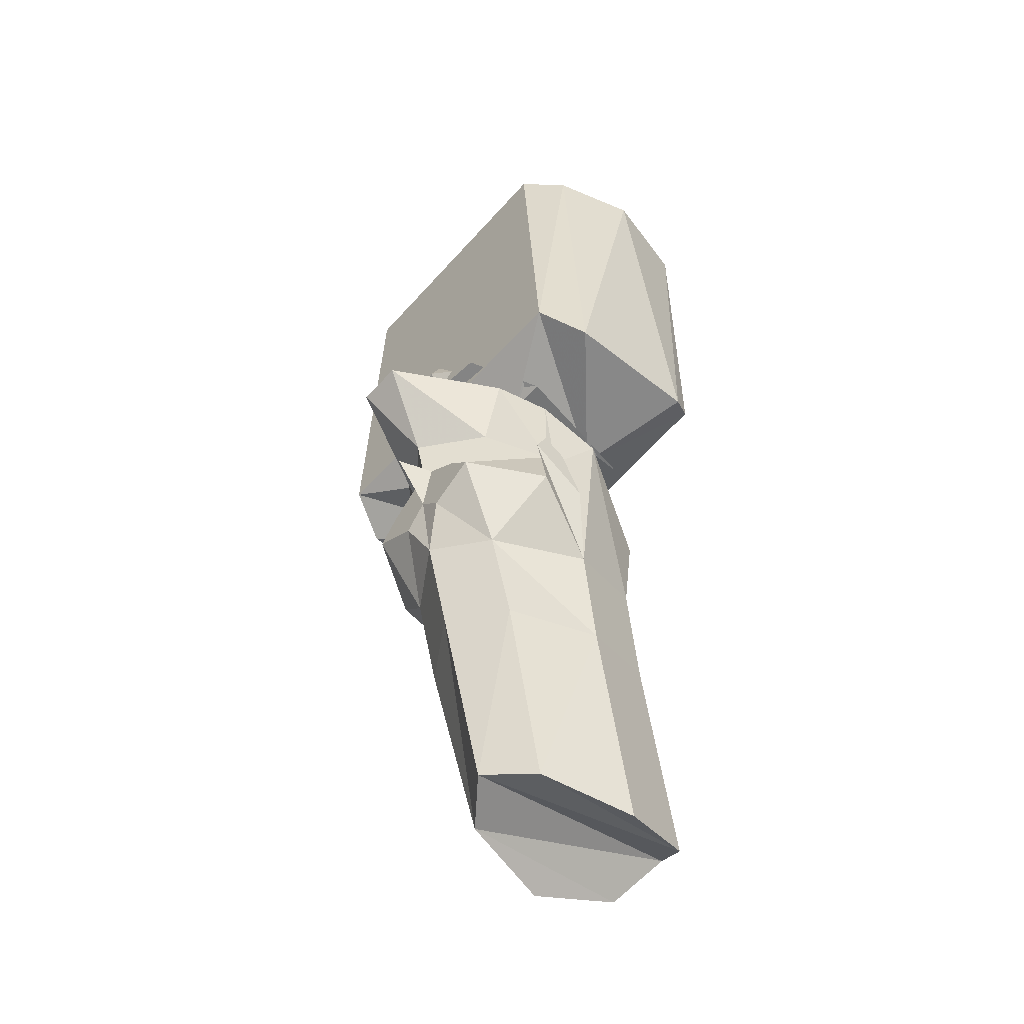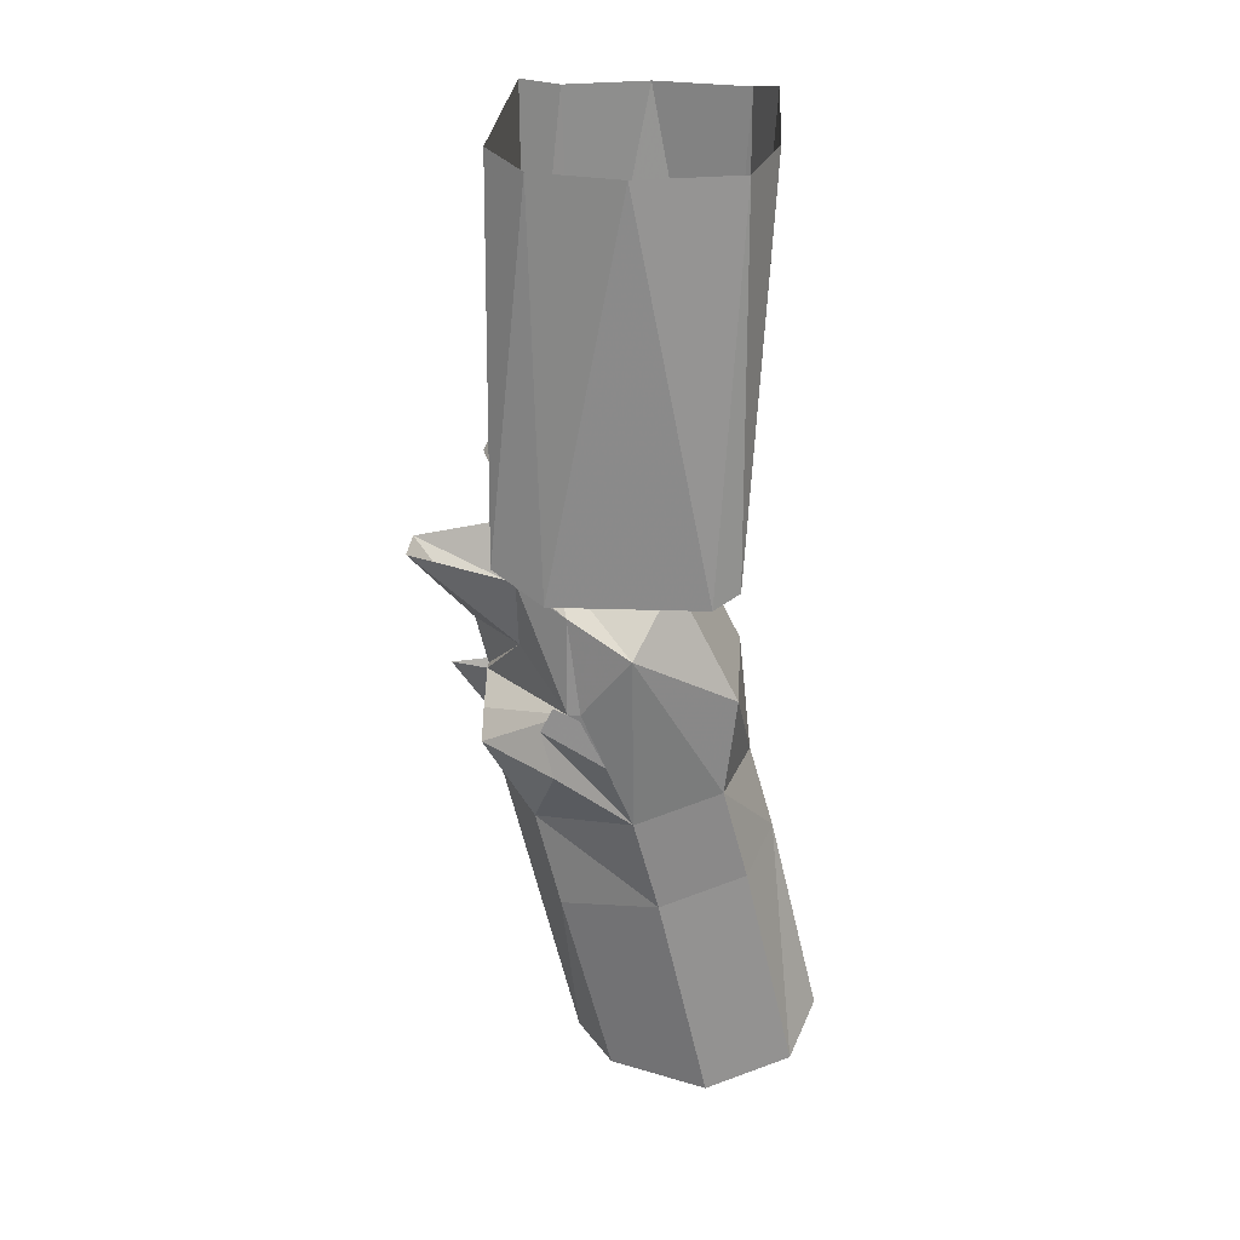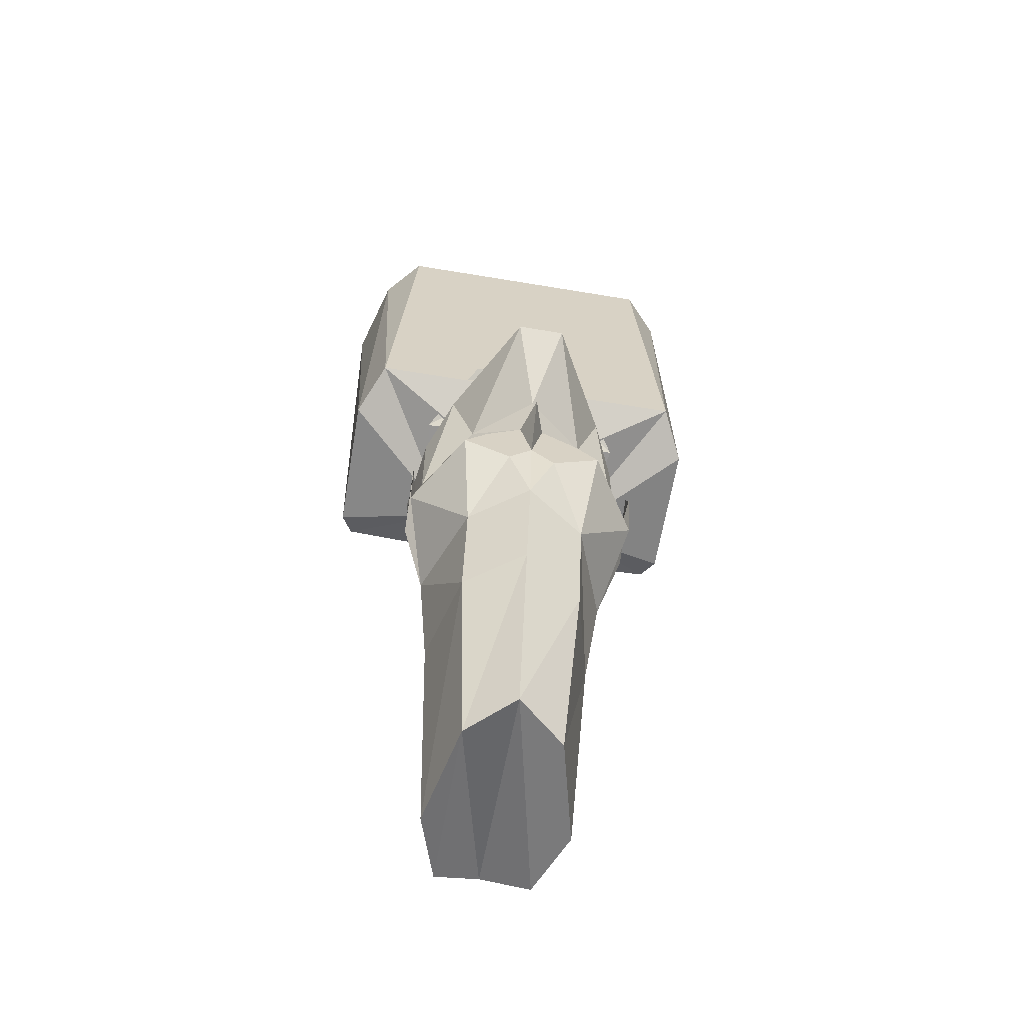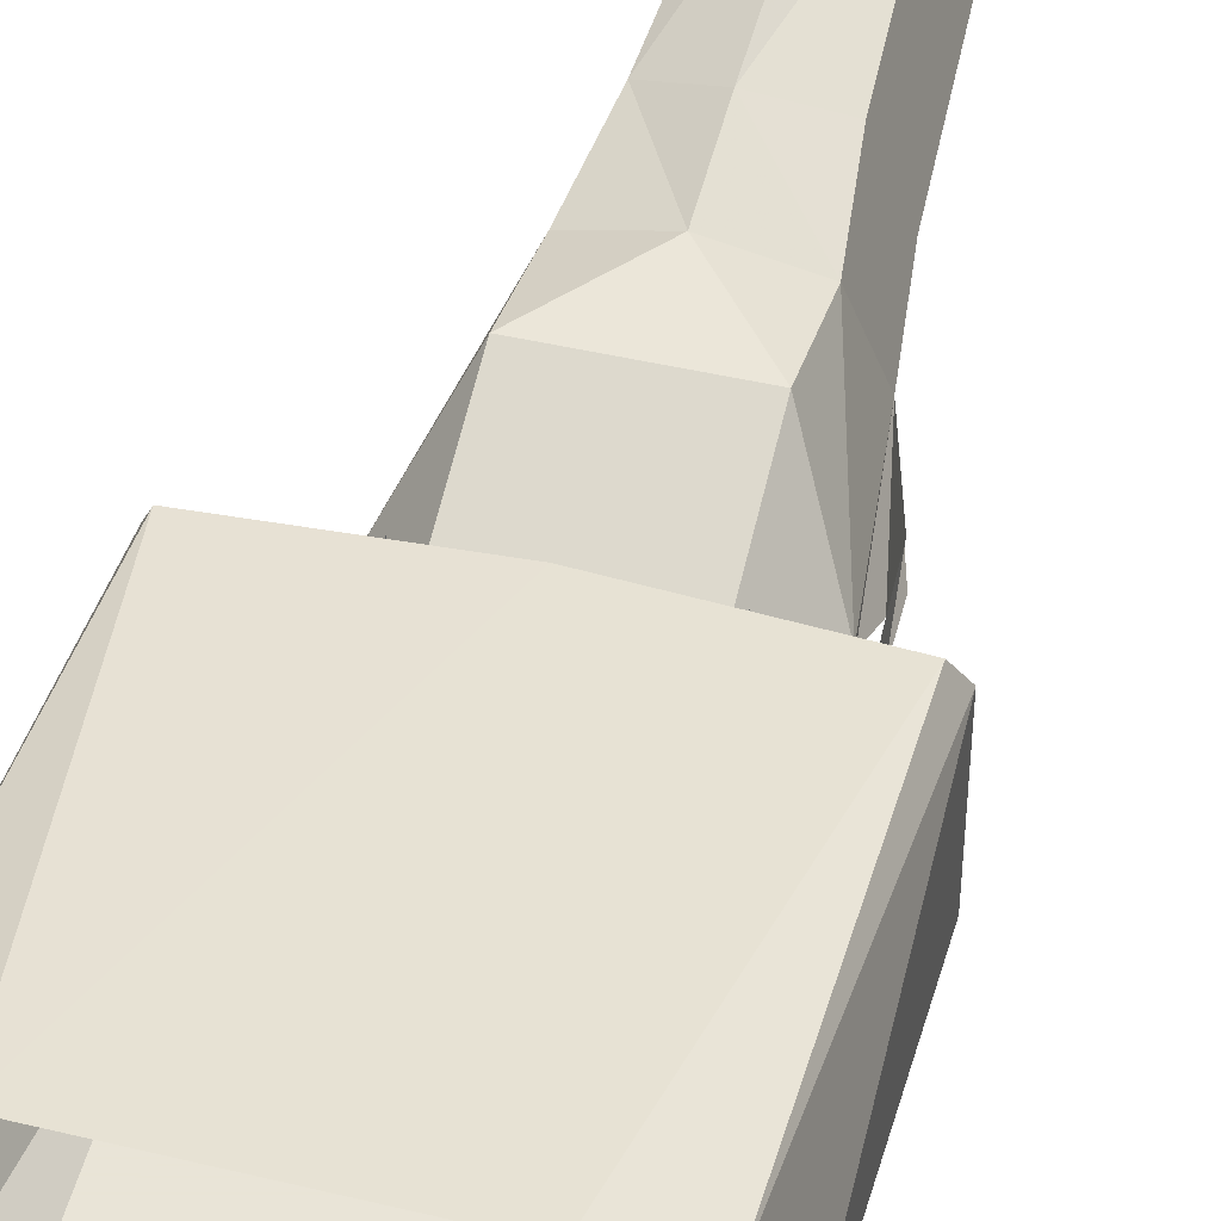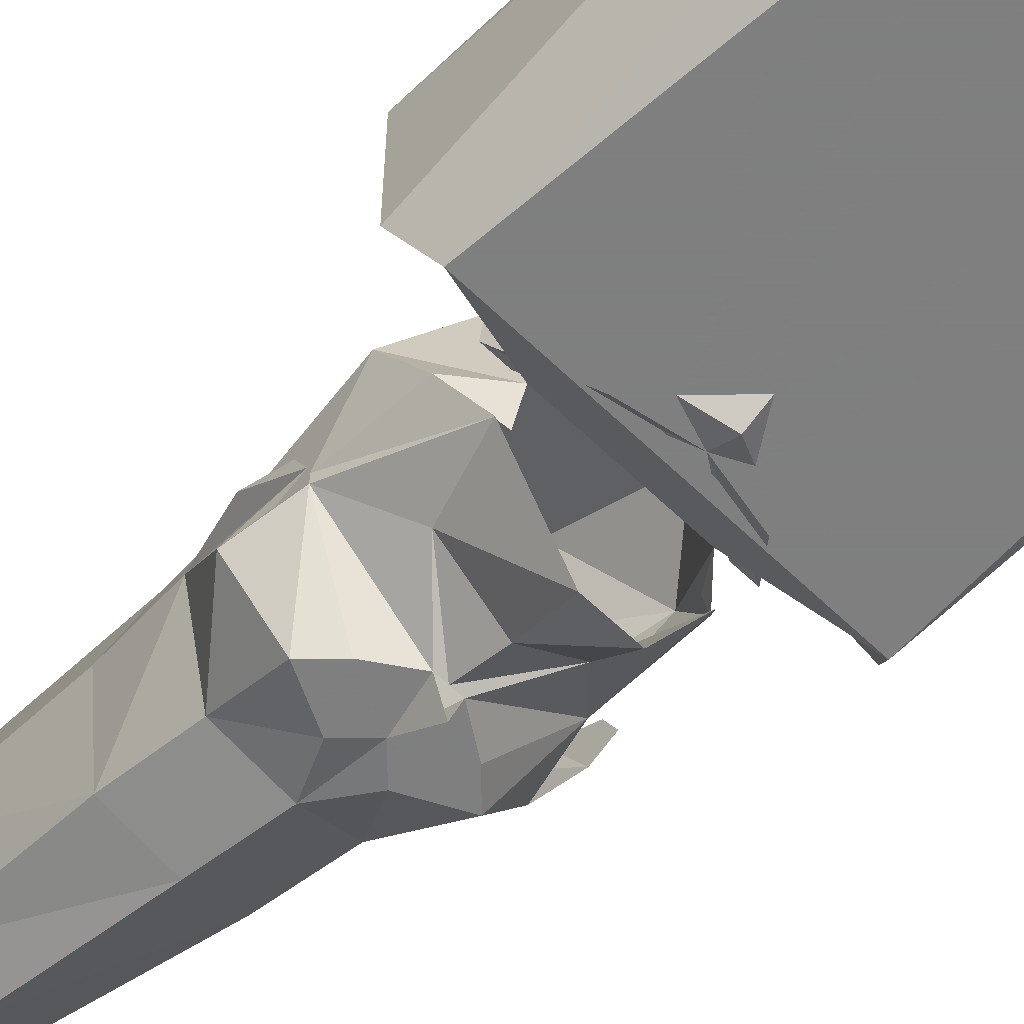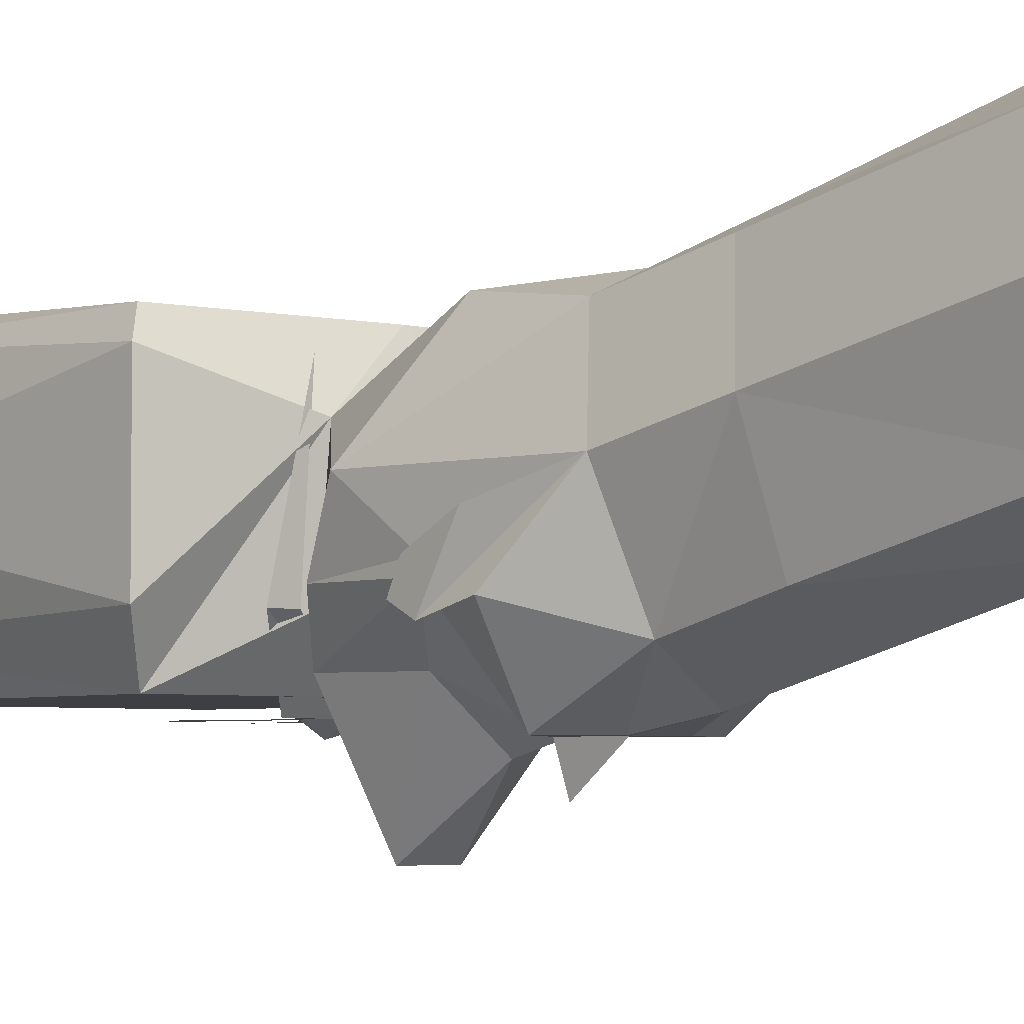
<metadata>
{"format":"obj","ext":"obj","renderer":"f3d","projection":"perspective","resolution":1024,"background":"white","views":[{"elev":-53.7,"azim":-130.3,"up":"+Y"},{"elev":24.1,"azim":-86.7,"up":"+Y"},{"elev":-62.7,"azim":170.4,"up":"+Y"},{"elev":42.8,"azim":-164.0,"up":"+Z"},{"elev":-59.9,"azim":135.2,"up":"+Z"},{"elev":-4.0,"azim":-41.1,"up":"+Z"}]}
</metadata>
<code>
v 0.04688 -0.8516 -0.04688
v -0.04688 -0.8516 -0.04688
v 0 -0.8281 -0.07812
v 0.1094 -0.8281 -0.07812
v 0.04688 -0.8594 0.02344
v 0.07812 -0.8984 0
v 0.07031 -0.875 -0.03906
v 0.04688 -0.8594 -0.07031
v -0.1094 -0.8281 -0.07812
v -0.09375 -0.5938 -0.07812
v 0.09375 -0.5938 -0.07812
v 0.1172 -0.6016 -0.05469
v 0.125 -0.8438 -0.04688
v 0.125 -0.8438 0.04688
v 0.1172 -0.8359 0.0625
v 0 -0.8438 0.0625
v -0.04688 -0.8594 0.02344
v -0.04688 -0.9375 0.0625
v 0.04688 -0.9375 0.0625
v 0.04688 -1 0.05469
v 0.0625 -1.016 0
v 0.07031 -0.9375 -0.03125
v 0.05469 -0.8594 -0.07031
v 0.07031 -0.9375 -0.03906
v 0.03906 -0.9062 -0.07031
v 0.01562 -0.8594 -0.1406
v 0 -0.9062 -0.1016
v -0.01562 -0.8594 -0.1406
v -0.03906 -0.9062 -0.07031
v -0.05469 -0.8594 -0.07031
v -0.07031 -0.9375 -0.03906
v -0.07031 -0.875 -0.03906
v -0.07031 -0.9375 -0.03125
v -0.07812 -0.8984 0
v -0.04688 -0.8594 -0.07031
v 0.1328 -0.6016 0
v 0.1172 -0.6016 0.0625
v 0.07812 -0.5938 0.07812
v -0.07812 -0.5938 0.07812
v -0.1172 -0.8359 0.0625
v -0.125 -0.8438 0.04688
v -0.125 -0.8438 -0.04688
v -0.04688 -1 0.05469
v 0 -0.9922 0.07031
v 0.03906 -1.062 0.07031
v 0.05469 -1.078 0.01562
v 0.03906 -1.086 -0.04688
v 0.03906 -1.023 -0.0625
v 0.07812 -0.9766 -0.04688
v 0.07812 -0.9297 -0.04688
v 0.07812 -0.9688 -0.01562
v 0.07812 -0.9375 -0.03125
v -0.1172 -0.6016 -0.05469
v -0.1328 -0.6016 0
v -0.1172 -0.6016 0.0625
v 0 -1.078 -0.07031
v -0.03906 -1.086 -0.04688
v -0.03906 -1.023 -0.0625
v 0 -1.016 -0.08594
v 0.03125 -1.211 -0.01562
v 0 -1.203 -0.03906
v -0.03125 -1.211 -0.01562
v -0.05469 -1.078 0.01562
v -0.0625 -1.016 0
v -0.07812 -0.9766 -0.04688
v -0.04688 -0.9688 -0.09375
v -0.01562 -0.9844 -0.09375
v 0 -0.9688 -0.09375
v 0.01562 -0.9844 -0.09375
v -0.03906 -1.062 0.07031
v -0.04688 -1.219 0.04688
v -0.03125 -1.203 0.1016
v 0 -1.047 0.08594
v 0 -1.18 0.1172
v 0.03125 -1.203 0.1016
v 0.04688 -1.219 0.04688
v 0 -0.9375 -0.09375
v -0.007812 -0.9375 -0.09375
v -0.03125 -0.9531 -0.09375
v 0.007812 -0.9375 -0.09375
v 0.03125 -0.9531 -0.09375
v 0 -0.9375 -0.1172
v -0.03125 -0.9609 -0.09375
v -0.02344 -0.9766 -0.09375
v 0 -0.9062 -0.09375
v -0.07812 -0.9453 -0.05469
v -0.07812 -0.9688 -0.01562
v -0.07812 -0.9375 -0.03125
v -0.07812 -0.9297 -0.04688
v 0.07812 -0.9453 -0.05469
v 0.04688 -0.9688 -0.09375
v 0.02344 -0.9766 -0.09375
v 0.03125 -0.9609 -0.09375
v 0 -0.8125 -0.08594
v -0.01562 -0.8047 -0.08594
v 0 -0.7969 -0.09375
v 0.02344 -0.8047 -0.08594
v 0.03906 -0.8203 -0.08594
v 0.07031 -0.8516 -0.04688
v 0.05469 -0.8516 -0.04688
v 0.05469 -0.8594 0.04688
v -0.03906 -0.8203 -0.08594
v -0.07031 -0.8516 -0.04688
v -0.05469 -0.8516 -0.04688
v -0.05469 -0.8594 0.04688
v -0.01562 -0.7969 -0.08594
v 0 -0.7812 -0.08594
v 0.02344 -0.7969 -0.08594
v 0.03906 -0.7656 -0.08594
v 0.02344 -0.75 -0.08594
v 0.03906 -0.6953 -0.08594
v -0.03125 -0.7422 -0.08594
v -0.007812 -0.7031 -0.08594
v -0.007812 -0.75 -0.08594
f 1 2 3
f 4 11 12
f 4 12 13
f 5 16 17
f 12 36 13
f 13 36 14
f 14 36 37
f 14 37 15
f 15 37 38
f 53 10 9
f 53 9 42
f 53 42 54
f 54 42 41
f 54 41 55
f 55 41 40
f 55 40 39
f 1 3 4
f 1 4 5
f 3 2 9
f 3 9 10
f 3 10 11
f 3 11 4
f 4 13 5
f 5 13 14
f 5 14 15
f 5 15 16
f 15 38 16
f 16 38 39
f 16 39 40
f 16 40 17
f 17 40 41
f 17 41 42
f 17 42 9
f 17 9 2
f 56 47 60
f 56 60 61
f 56 61 57
f 57 61 62
f 57 62 63
f 70 63 71
f 70 71 72
f 70 72 73
f 45 73 74
f 45 74 75
f 45 75 46
f 46 75 76
f 46 76 47
f 47 76 60
f 60 76 75
f 60 75 74
f 60 74 61
f 61 74 72
f 61 72 62
f 62 72 71
f 62 71 63
f 73 72 74
f 1 5 6
f 1 6 7
f 1 7 8
f 5 17 18
f 5 18 19
f 5 19 6
f 6 19 20
f 6 20 21
f 6 21 22
f 6 22 7
f 7 22 23
f 23 22 24
f 23 24 25
f 23 25 26
f 26 25 27
f 26 27 28
f 28 27 29
f 28 29 30
f 30 29 31
f 30 31 32
f 32 31 33
f 32 33 34
f 32 34 2
f 32 2 35
f 17 2 34
f 17 34 18
f 18 34 43
f 18 43 44
f 18 44 19
f 19 44 20
f 21 48 49
f 58 64 65
f 58 65 66
f 58 66 67
f 58 67 59
f 59 67 68
f 59 68 69
f 59 69 48
f 29 27 77
f 29 77 78
f 29 78 31
f 31 78 79
f 31 79 66
f 31 66 65
f 31 65 64
f 31 64 33
f 33 64 34
f 34 64 43
f 77 25 80
f 80 25 24
f 80 24 81
f 80 81 68
f 80 68 82
f 82 68 78
f 78 68 79
f 79 68 83
f 79 83 66
f 66 84 67
f 67 84 68
f 67 68 59
f 77 27 25
f 25 27 85
f 25 85 27
f 27 85 29
f 27 29 85
f 21 49 24
f 21 24 22
f 91 48 69
f 91 69 92
f 91 93 81
f 91 81 24
f 91 24 49
f 91 49 48
f 93 68 81
f 92 69 68
f 20 44 45
f 20 45 46
f 20 46 21
f 21 46 47
f 21 47 48
f 56 57 58
f 56 58 59
f 56 59 47
f 57 63 58
f 58 63 64
f 59 48 47
f 70 43 64
f 70 64 63
f 70 73 43
f 43 73 44
f 44 73 45
f 21 49 50
f 21 50 51
f 51 50 52
f 86 65 64
f 86 64 87
f 86 87 88
f 86 88 89
f 50 49 90
f 66 83 68
f 66 68 84
f 91 92 93
f 93 92 68
f 94 95 96
f 94 96 97
f 94 97 98
f 94 98 99
f 94 99 100
f 100 99 101
f 95 94 102
f 102 94 103
f 103 94 104
f 103 104 105
f 95 106 107
f 97 107 108
f 108 107 109
f 112 107 106
f 95 107 96
f 96 107 97
f 109 107 110
f 109 110 111
f 112 113 114
f 112 114 107

</code>
